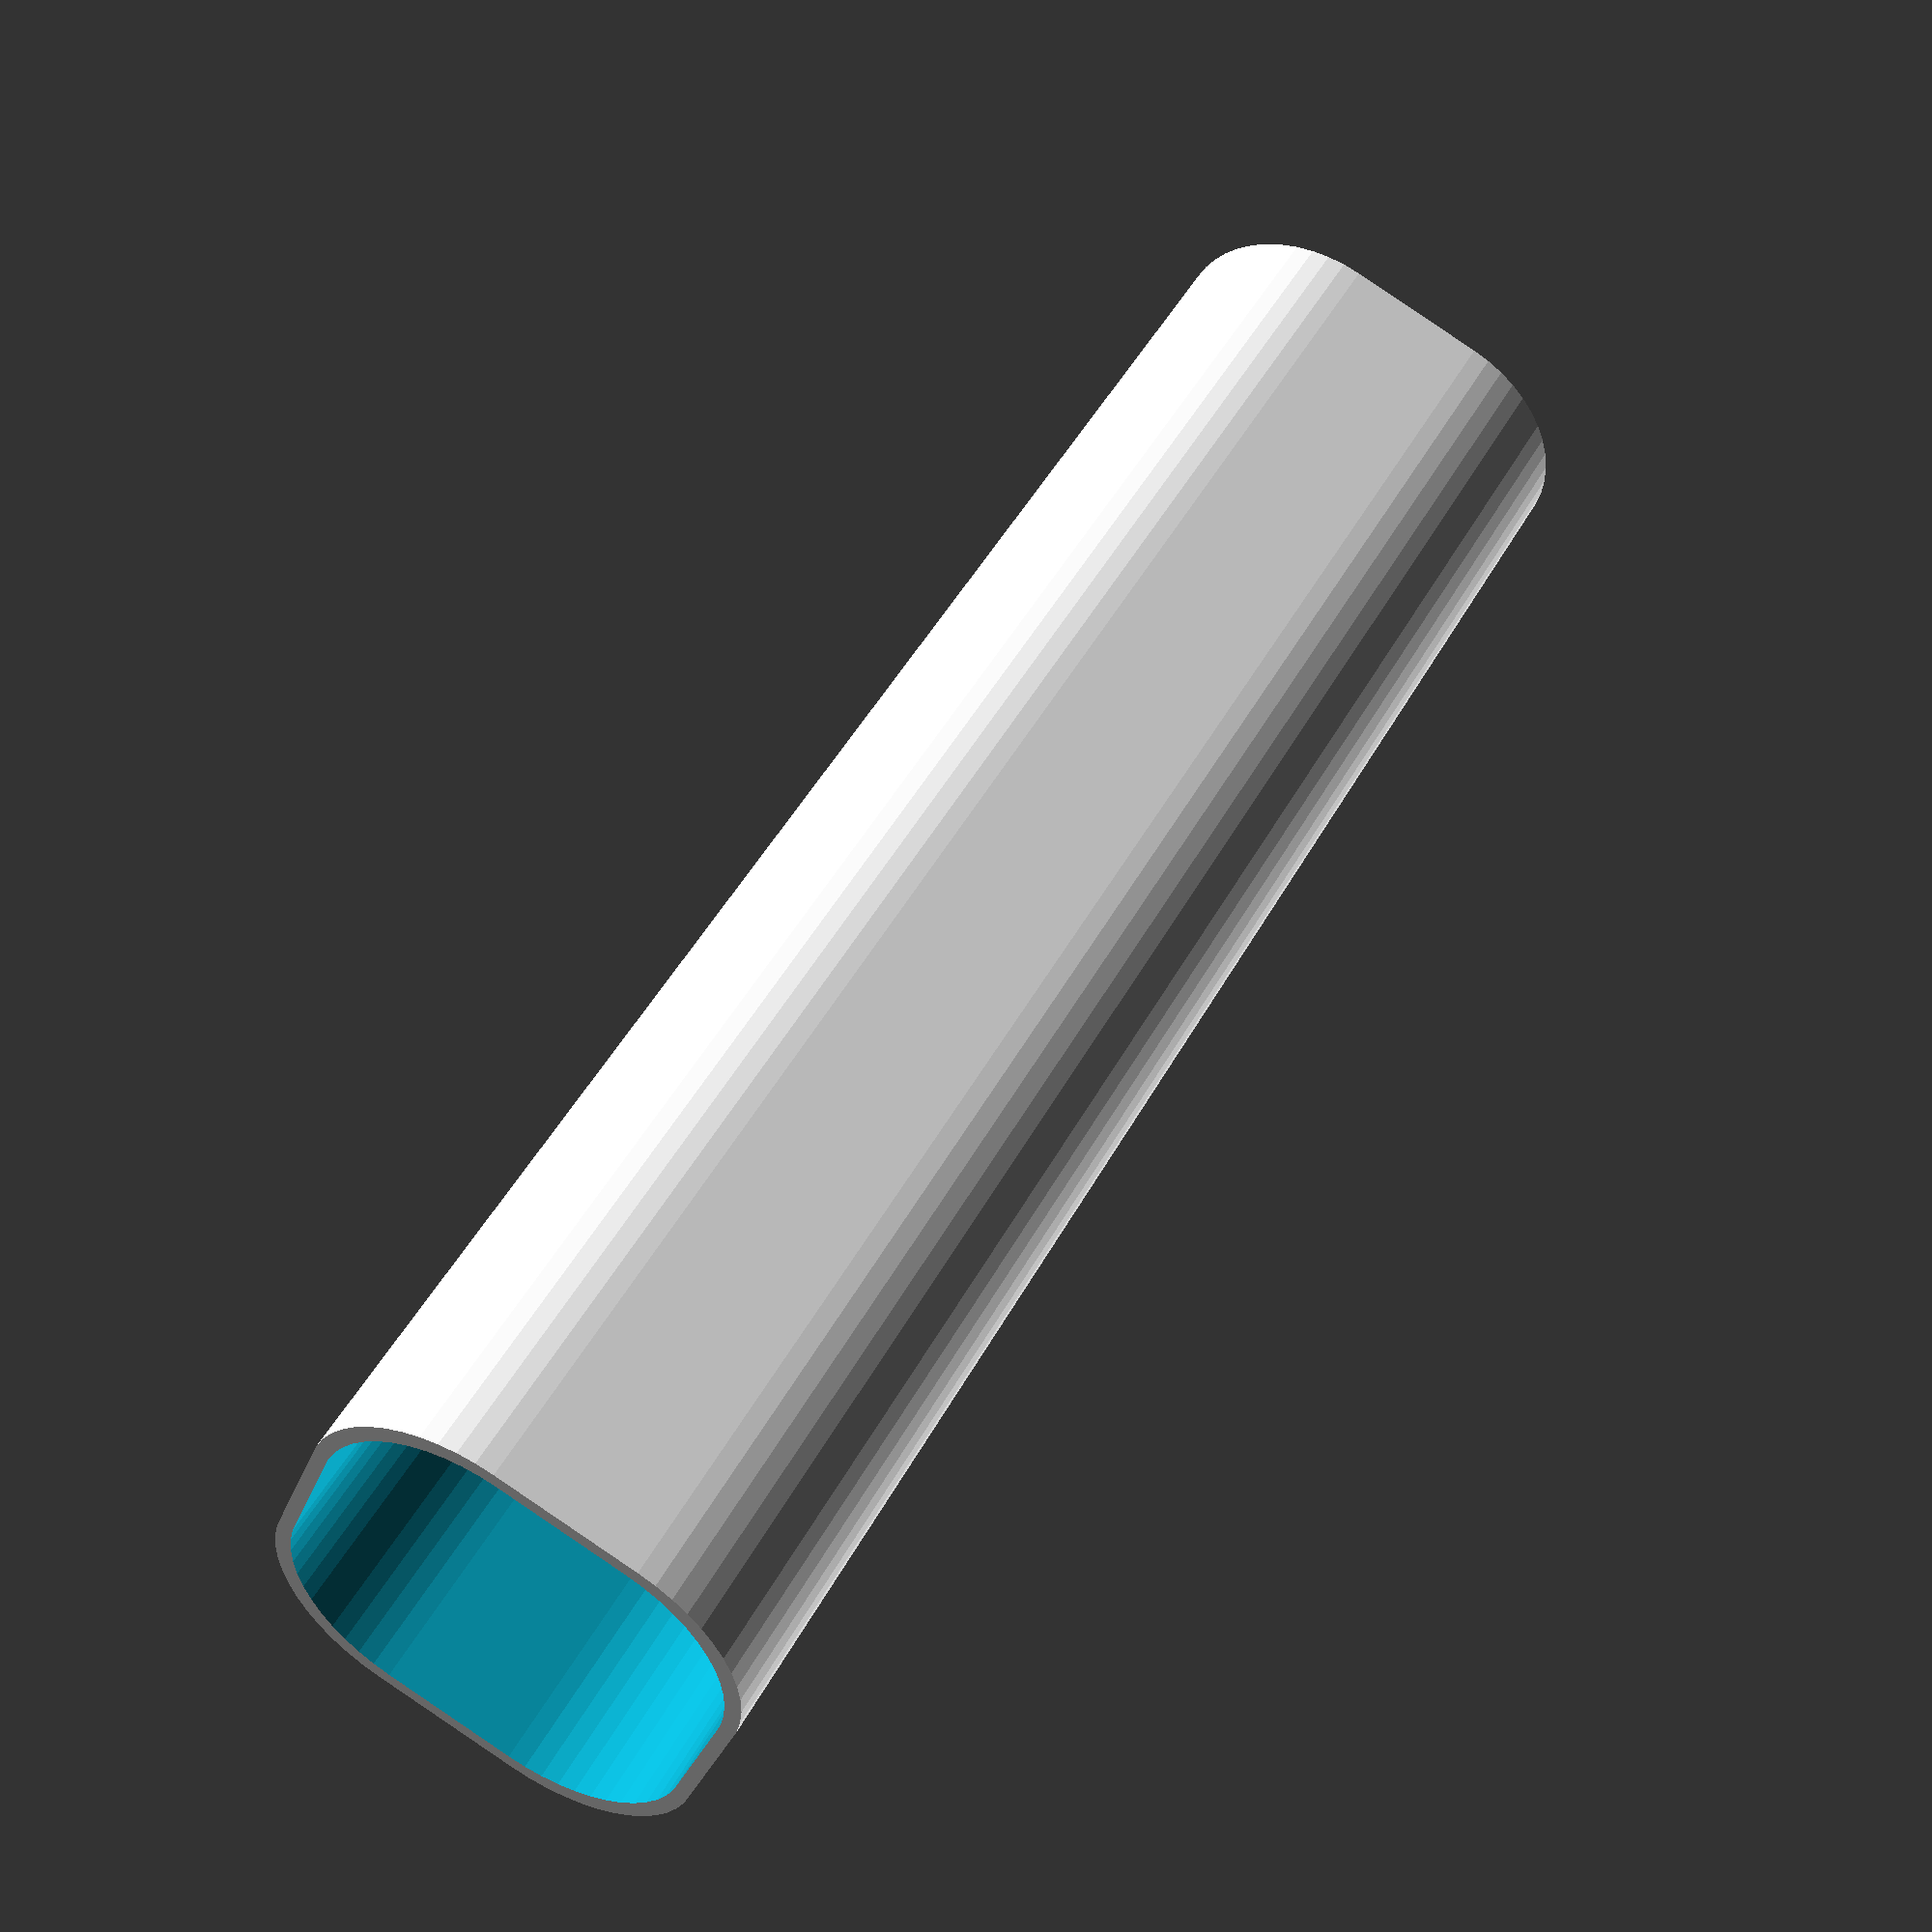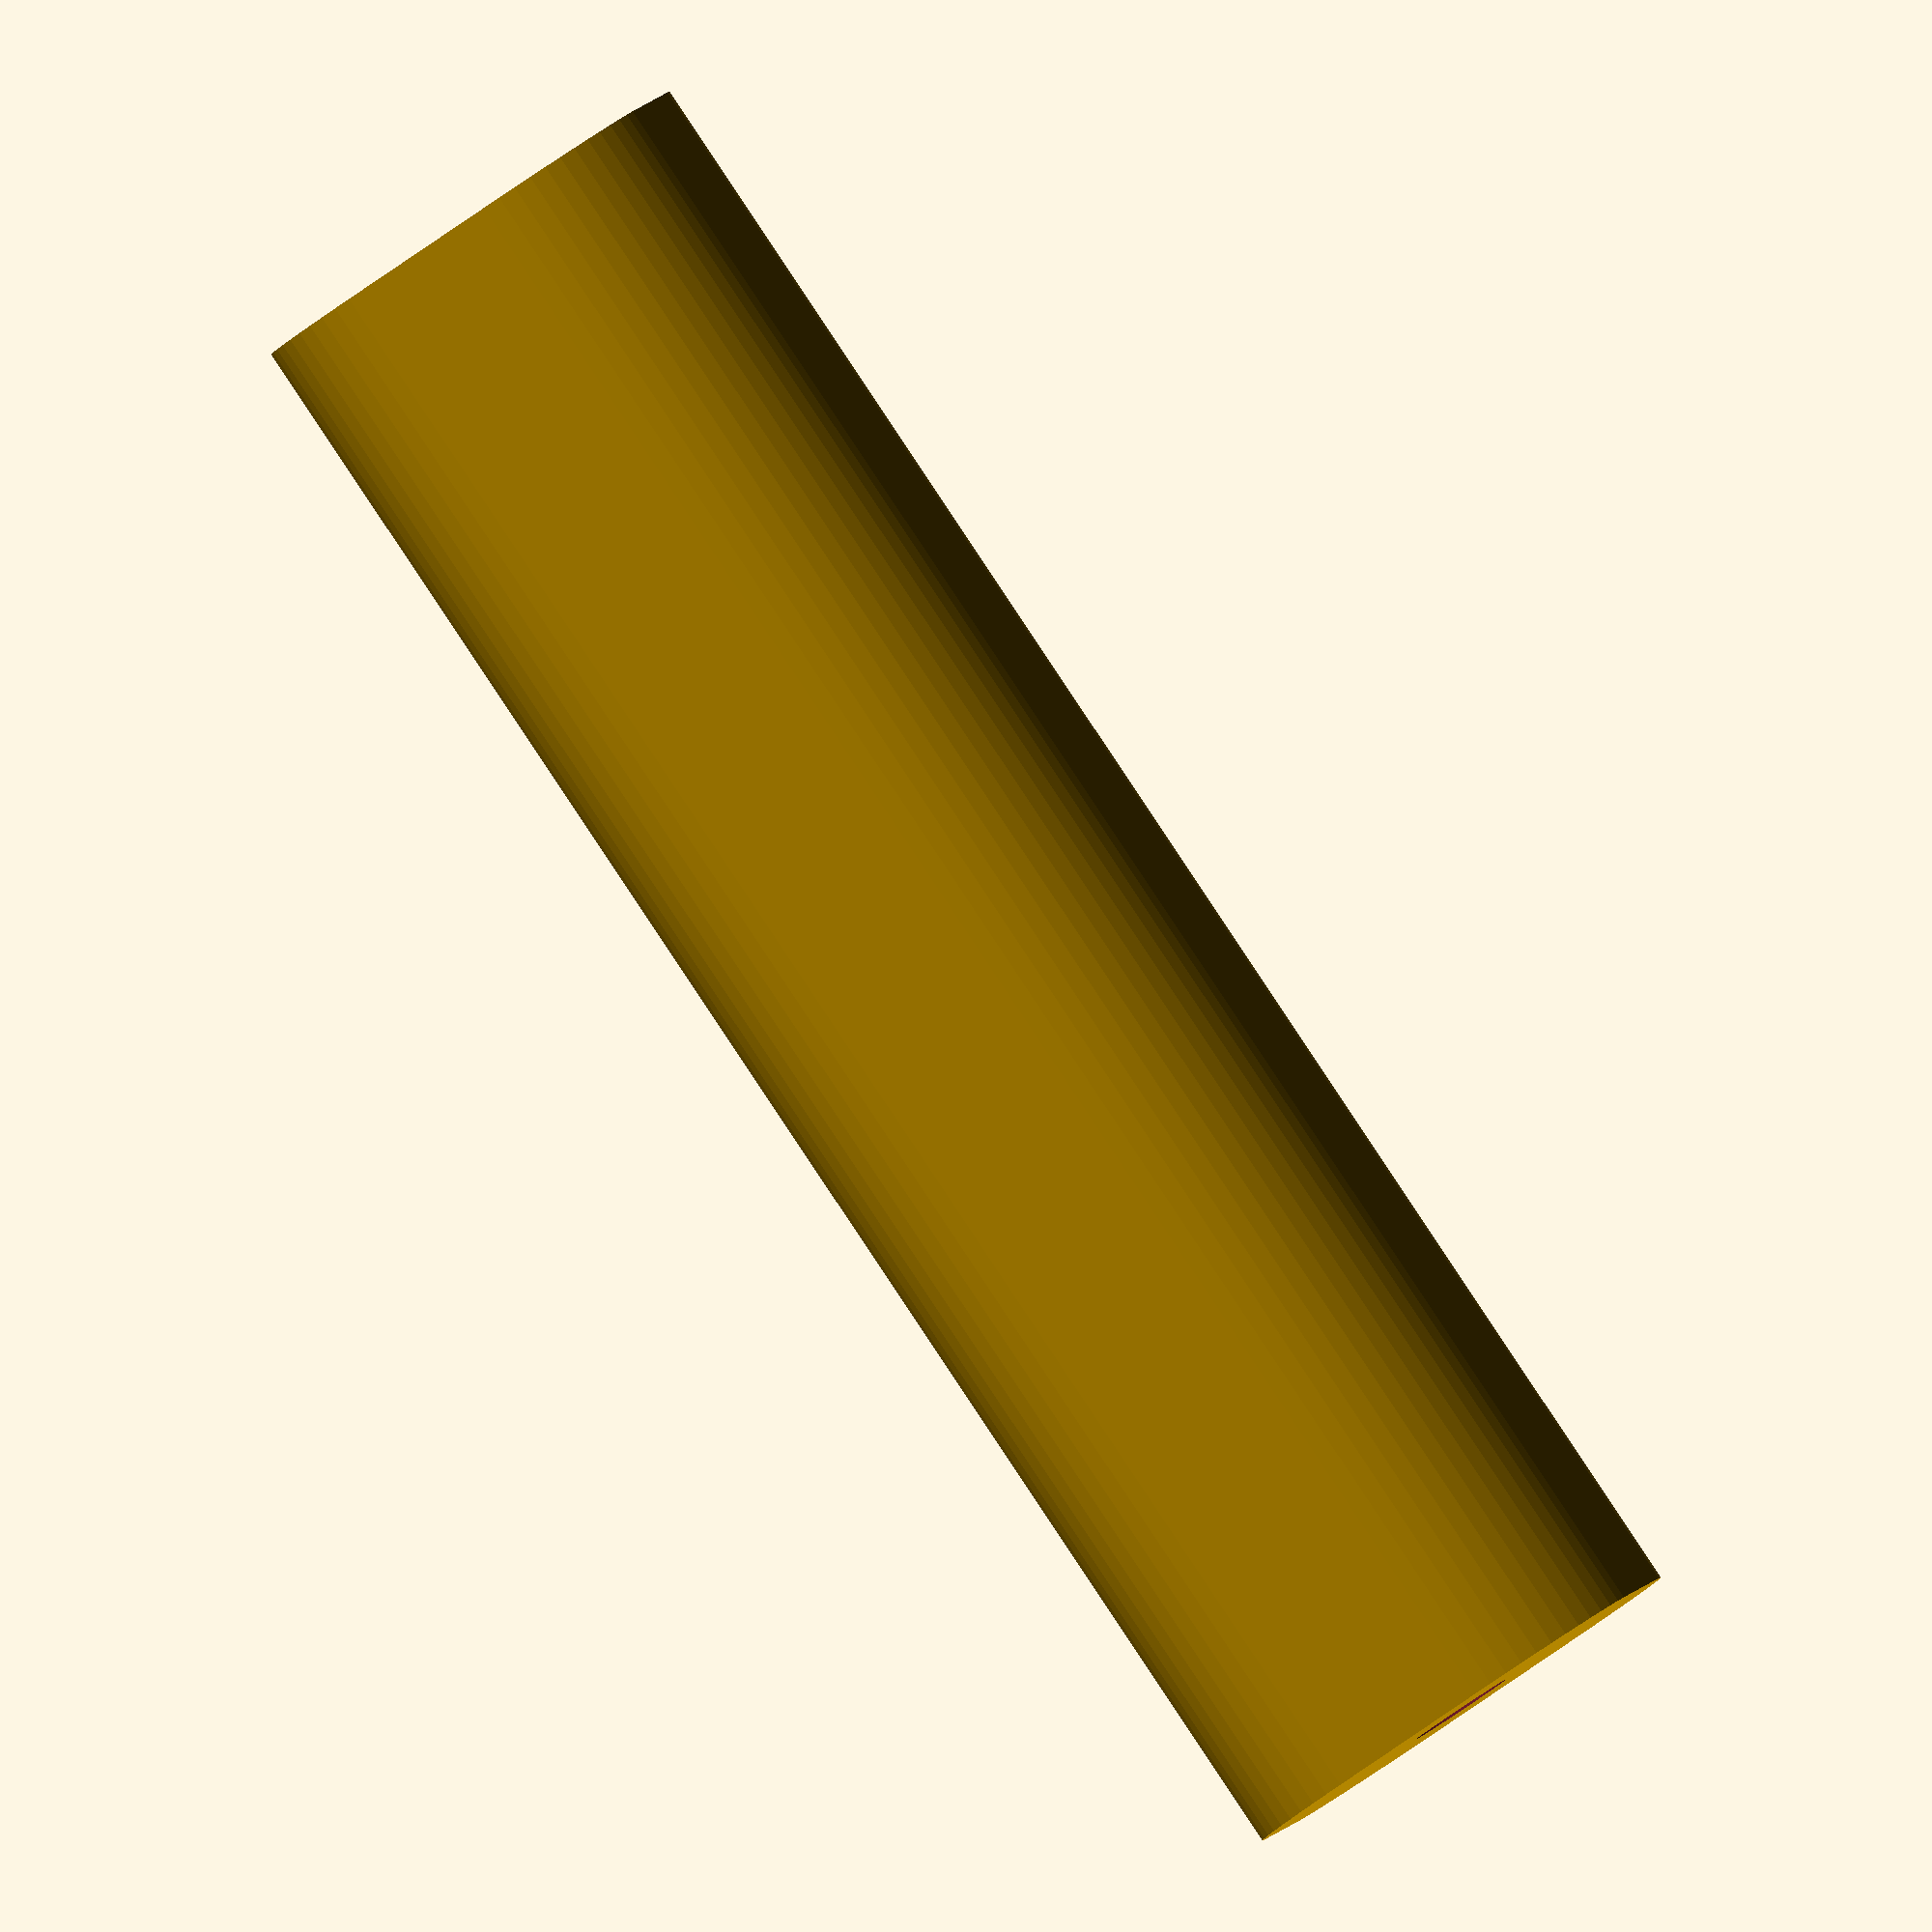
<openscad>
$fn = 50;


difference() {
	union() {
		hull() {
			translate(v = [-2.5000000000, 2.5000000000, 0]) {
				cylinder(h = 60, r = 5);
			}
			translate(v = [2.5000000000, 2.5000000000, 0]) {
				cylinder(h = 60, r = 5);
			}
			translate(v = [-2.5000000000, -2.5000000000, 0]) {
				cylinder(h = 60, r = 5);
			}
			translate(v = [2.5000000000, -2.5000000000, 0]) {
				cylinder(h = 60, r = 5);
			}
		}
	}
	union() {
		translate(v = [0.0000000000, 0.0000000000, 1]) {
			rotate(a = [0, 0, 0]) {
				difference() {
					union() {
						cylinder(h = 3, r = 2.9000000000);
						translate(v = [0, 0, -10.0000000000]) {
							cylinder(h = 10, r = 1.5000000000);
						}
						translate(v = [0, 0, -10.0000000000]) {
							cylinder(h = 10, r = 1.8000000000);
						}
						translate(v = [0, 0, -10.0000000000]) {
							cylinder(h = 10, r = 1.5000000000);
						}
					}
					union();
				}
			}
		}
		translate(v = [0.0000000000, 0.0000000000, 1]) {
			rotate(a = [0, 0, 0]) {
				difference() {
					union() {
						cylinder(h = 3, r = 2.9000000000);
						translate(v = [0, 0, -10.0000000000]) {
							cylinder(h = 10, r = 1.5000000000);
						}
						translate(v = [0, 0, -10.0000000000]) {
							cylinder(h = 10, r = 1.8000000000);
						}
						translate(v = [0, 0, -10.0000000000]) {
							cylinder(h = 10, r = 1.5000000000);
						}
					}
					union();
				}
			}
		}
		translate(v = [0.0000000000, 0.0000000000, 1]) {
			rotate(a = [0, 0, 0]) {
				difference() {
					union() {
						cylinder(h = 3, r = 2.9000000000);
						translate(v = [0, 0, -10.0000000000]) {
							cylinder(h = 10, r = 1.5000000000);
						}
						translate(v = [0, 0, -10.0000000000]) {
							cylinder(h = 10, r = 1.8000000000);
						}
						translate(v = [0, 0, -10.0000000000]) {
							cylinder(h = 10, r = 1.5000000000);
						}
					}
					union();
				}
			}
		}
		translate(v = [0.0000000000, 0.0000000000, 1]) {
			rotate(a = [0, 0, 0]) {
				difference() {
					union() {
						cylinder(h = 3, r = 2.9000000000);
						translate(v = [0, 0, -10.0000000000]) {
							cylinder(h = 10, r = 1.5000000000);
						}
						translate(v = [0, 0, -10.0000000000]) {
							cylinder(h = 10, r = 1.8000000000);
						}
						translate(v = [0, 0, -10.0000000000]) {
							cylinder(h = 10, r = 1.5000000000);
						}
					}
					union();
				}
			}
		}
		translate(v = [0, 0, 1]) {
			hull() {
				union() {
					translate(v = [-2.2500000000, 2.2500000000, 4.7500000000]) {
						cylinder(h = 70.5000000000, r = 4.7500000000);
					}
					translate(v = [-2.2500000000, 2.2500000000, 4.7500000000]) {
						sphere(r = 4.7500000000);
					}
					translate(v = [-2.2500000000, 2.2500000000, 75.2500000000]) {
						sphere(r = 4.7500000000);
					}
				}
				union() {
					translate(v = [2.2500000000, 2.2500000000, 4.7500000000]) {
						cylinder(h = 70.5000000000, r = 4.7500000000);
					}
					translate(v = [2.2500000000, 2.2500000000, 4.7500000000]) {
						sphere(r = 4.7500000000);
					}
					translate(v = [2.2500000000, 2.2500000000, 75.2500000000]) {
						sphere(r = 4.7500000000);
					}
				}
				union() {
					translate(v = [-2.2500000000, -2.2500000000, 4.7500000000]) {
						cylinder(h = 70.5000000000, r = 4.7500000000);
					}
					translate(v = [-2.2500000000, -2.2500000000, 4.7500000000]) {
						sphere(r = 4.7500000000);
					}
					translate(v = [-2.2500000000, -2.2500000000, 75.2500000000]) {
						sphere(r = 4.7500000000);
					}
				}
				union() {
					translate(v = [2.2500000000, -2.2500000000, 4.7500000000]) {
						cylinder(h = 70.5000000000, r = 4.7500000000);
					}
					translate(v = [2.2500000000, -2.2500000000, 4.7500000000]) {
						sphere(r = 4.7500000000);
					}
					translate(v = [2.2500000000, -2.2500000000, 75.2500000000]) {
						sphere(r = 4.7500000000);
					}
				}
			}
		}
	}
}
</openscad>
<views>
elev=312.0 azim=110.9 roll=27.5 proj=p view=solid
elev=91.5 azim=104.5 roll=33.7 proj=o view=wireframe
</views>
